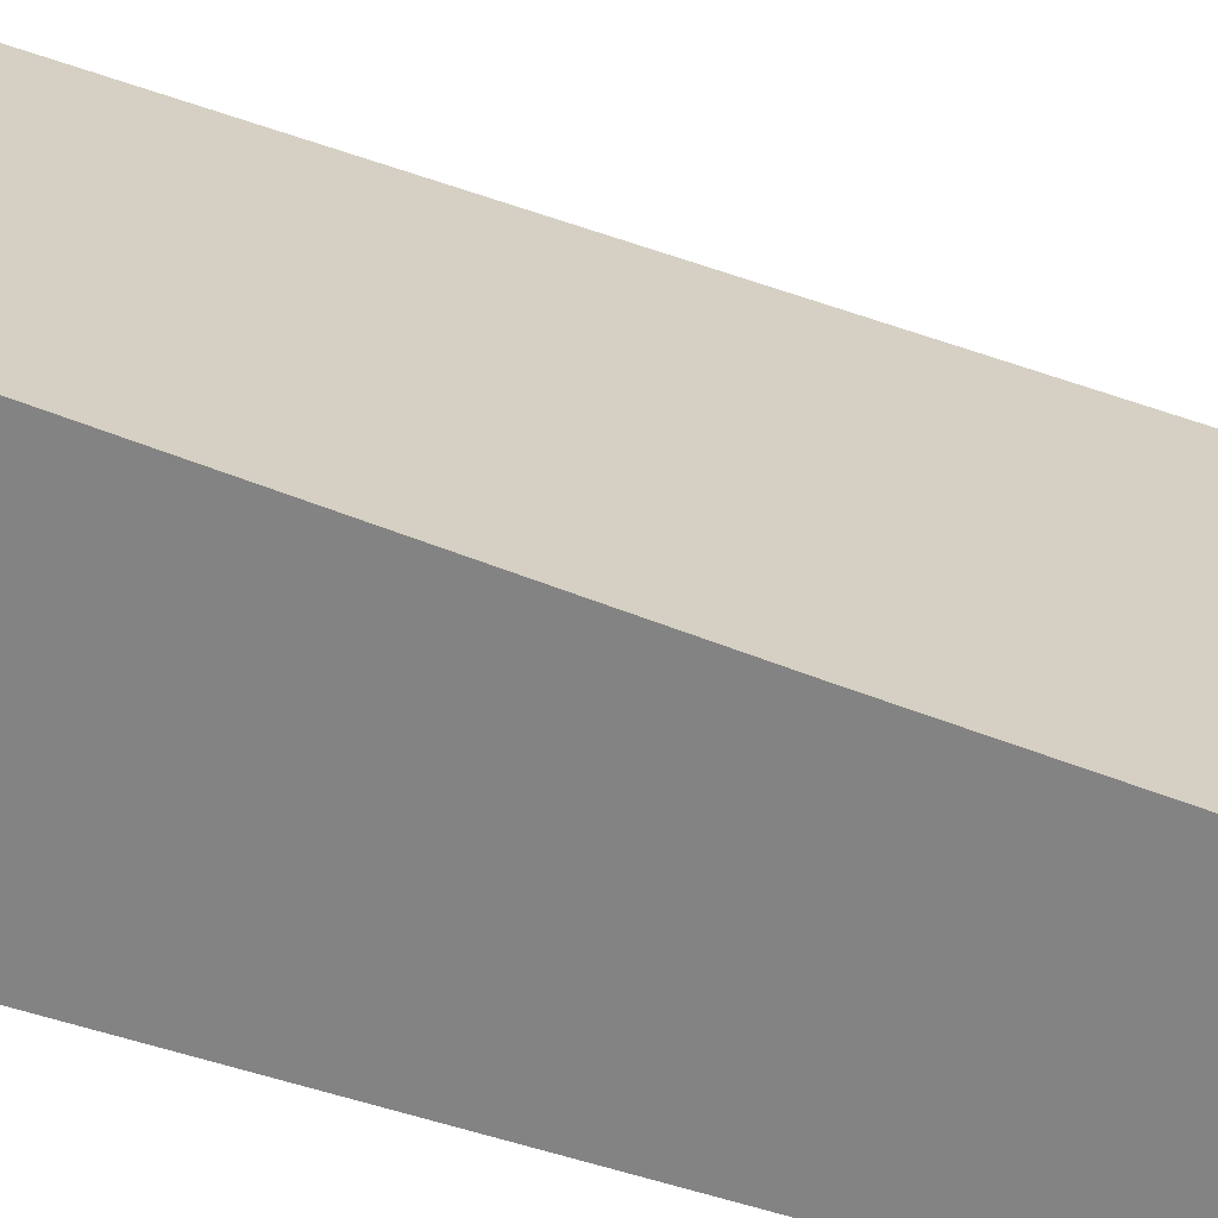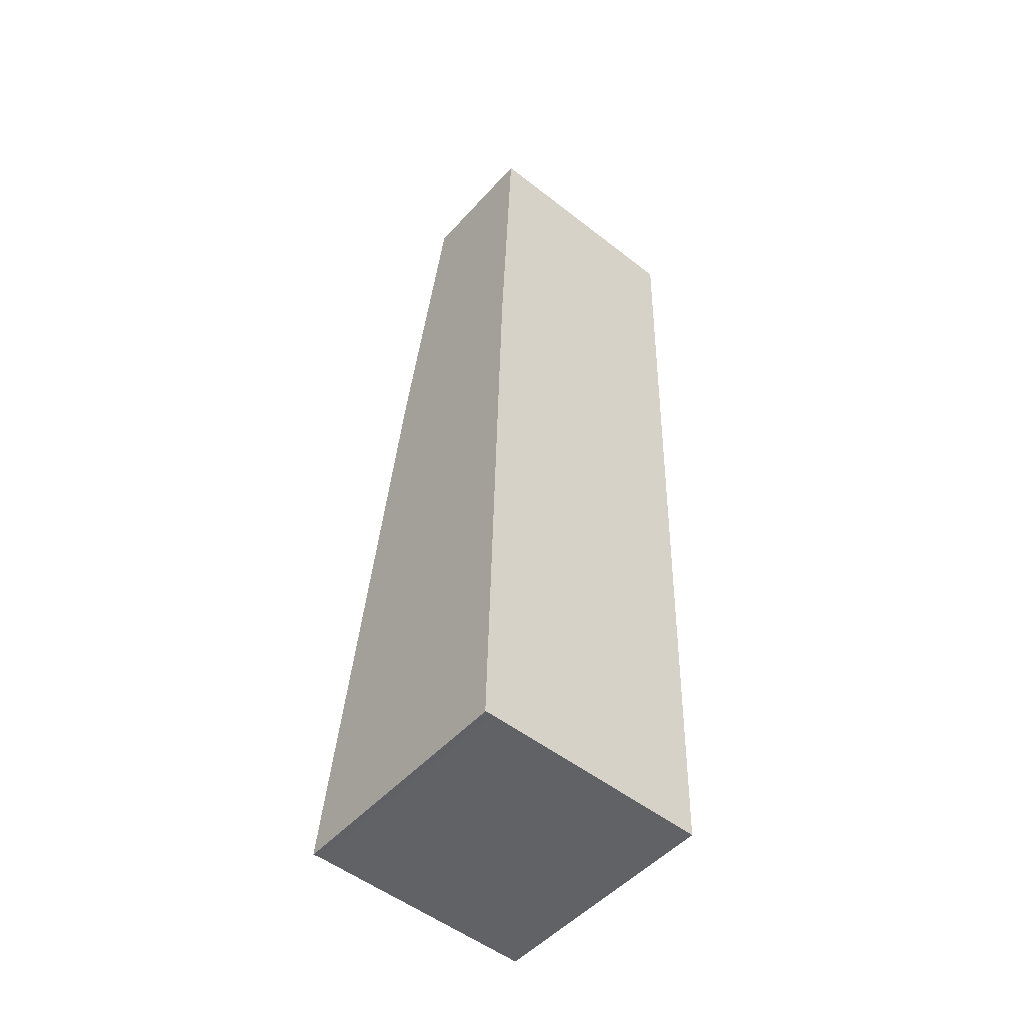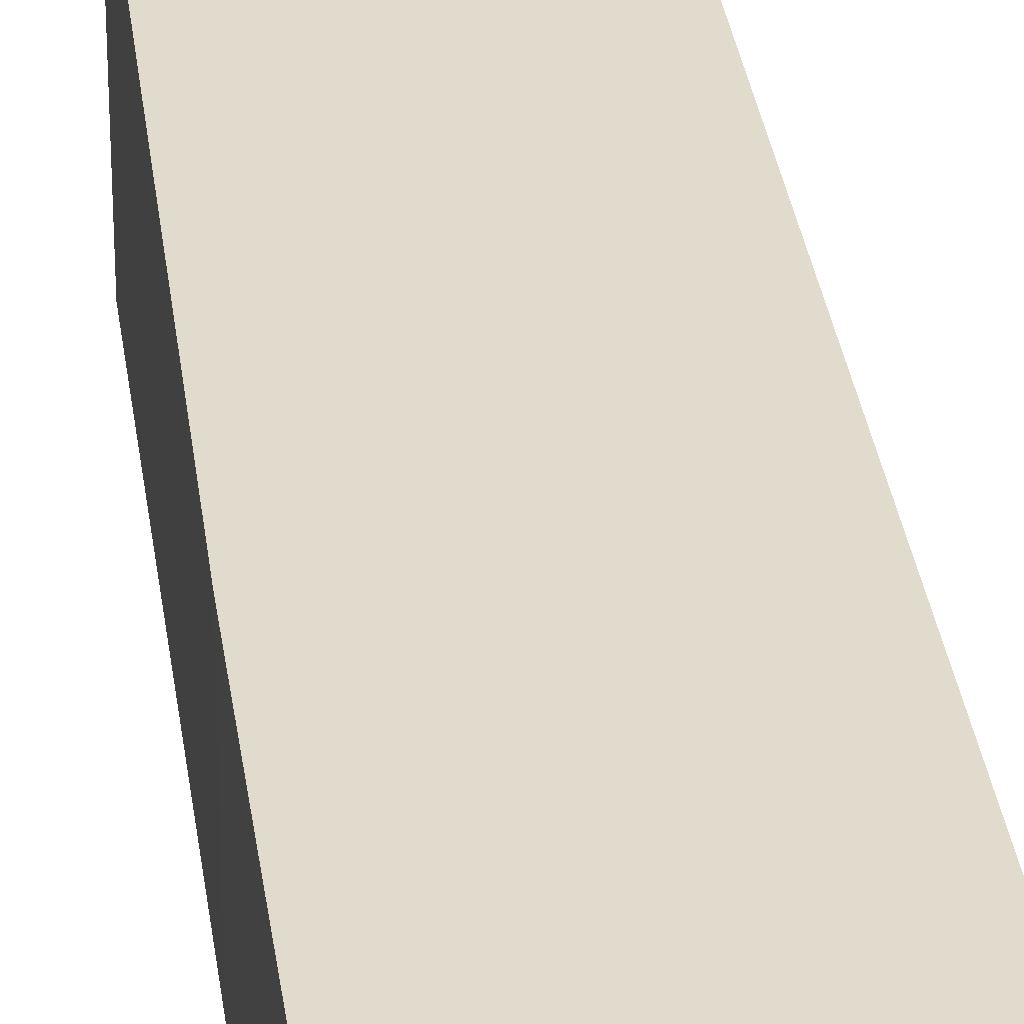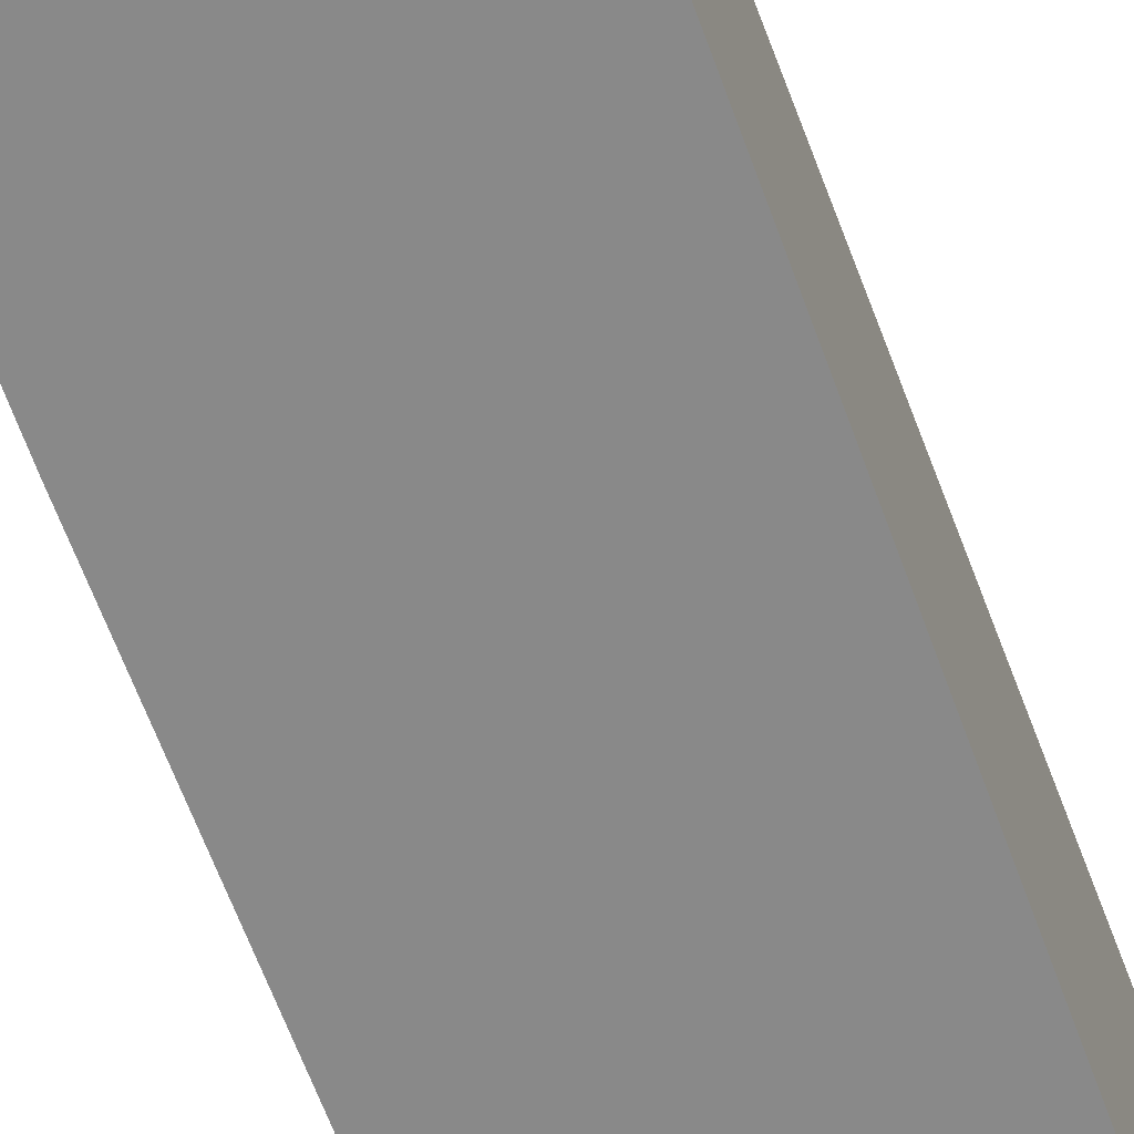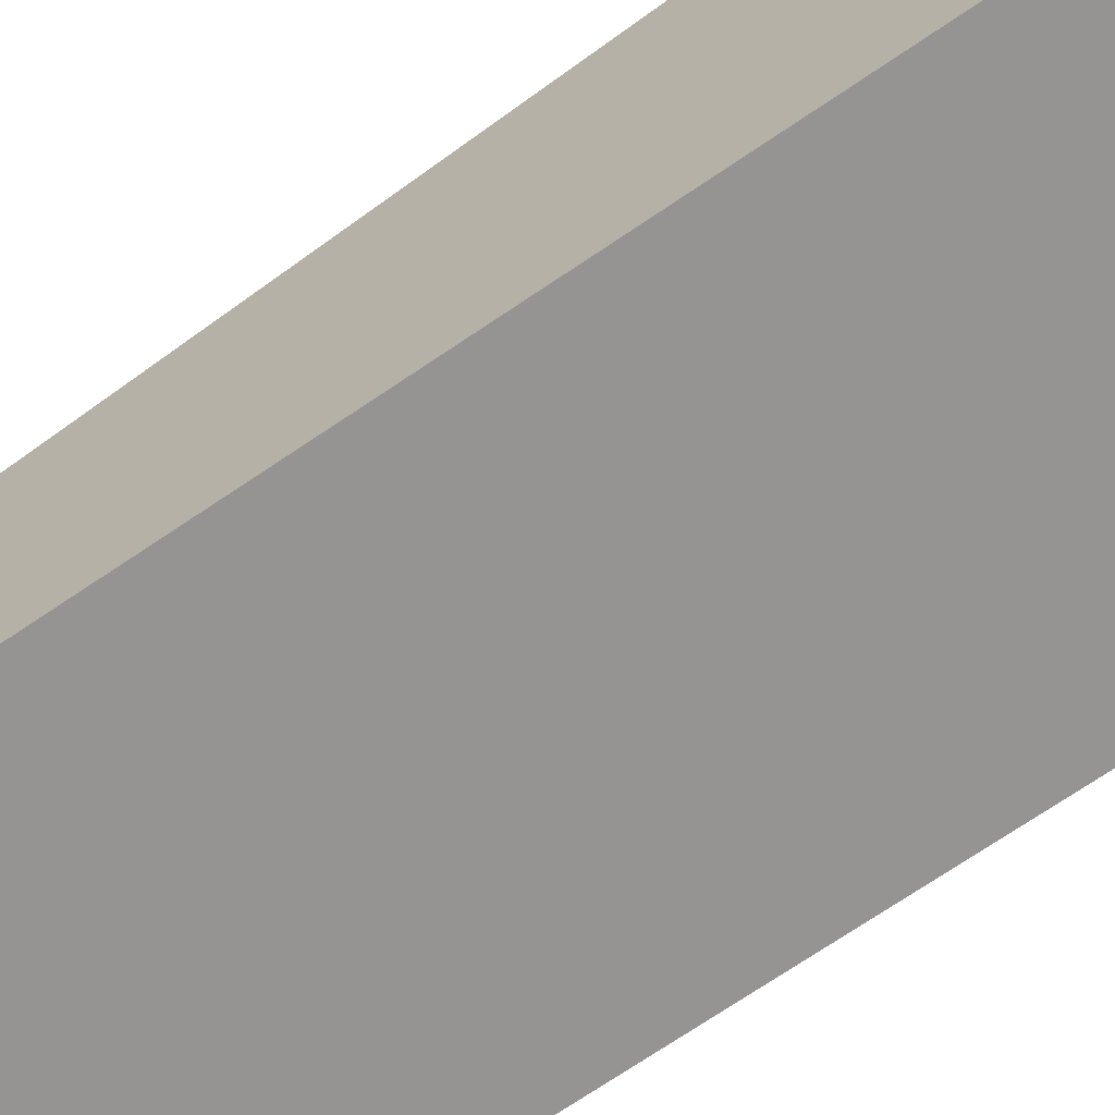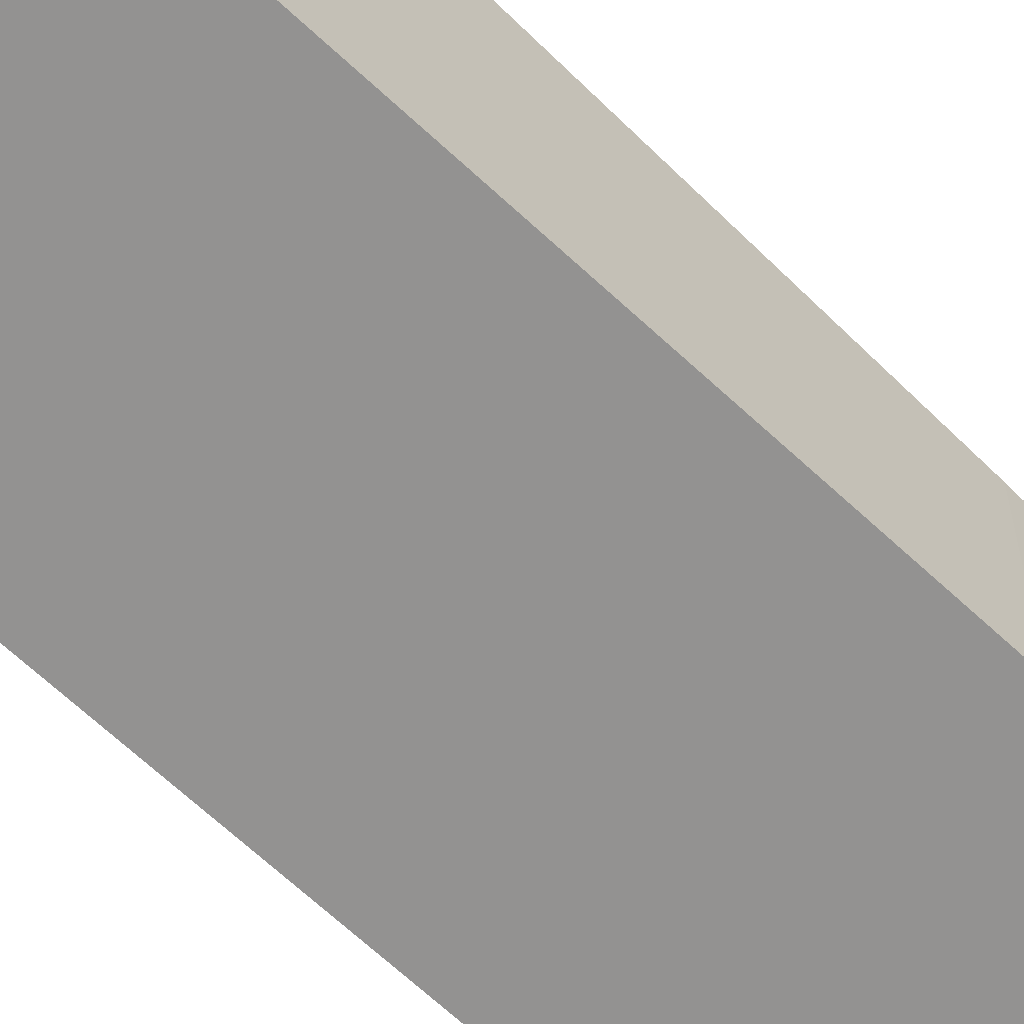
<metadata>
{"format":"obj","ext":"obj","renderer":"f3d","projection":"perspective","resolution":1024,"background":"white","views":[{"elev":22.5,"azim":-58.6,"up":"+Y"},{"elev":-49.8,"azim":-40.0,"up":"+Z"},{"elev":26.9,"azim":-6.0,"up":"+Y"},{"elev":-63.0,"azim":21.3,"up":"+Y"},{"elev":-67.1,"azim":126.4,"up":"+Y"},{"elev":-66.5,"azim":-131.7,"up":"+Y"}]}
</metadata>
<code>
v  0.118 9.359 4.875
v  0.308 9.928 0.024
v  0 9.932 6.082e-16
v  10.7 5.421 38.04
v  9.678 9.924 -0.221
v  0.603 6.996 24.96
v  0.883 6.142 32.21
v  1.119 5.421 38.33
v  1.119 -2.347e-15 38.33
v  10.7 -2.329e-15 38.04
v  9.678 1.353e-17 -0.221
v  0.308 -1.47e-18 0.024
v  0 0 0
v  0.118 -2.985e-16 4.875
v  0.603 -1.528e-15 24.96
v  0.883 -1.972e-15 32.21
g defaultobject
f 1 2 3
f 2 4 5
f 4 2 1
f 4 1 6
f 4 6 7
f 4 7 8
f 9 4 8
f 4 9 10
f 4 11 5
f 11 4 10
f 5 12 2
f 12 5 11
f 2 13 3
f 13 2 12
f 13 1 3
f 1 13 14
f 1 14 6
f 6 14 15
f 6 15 7
f 7 15 16
f 7 16 8
f 8 16 9
f 10 12 11
f 12 10 13
f 13 10 14
f 14 10 15
f 15 10 16
f 16 10 9

</code>
